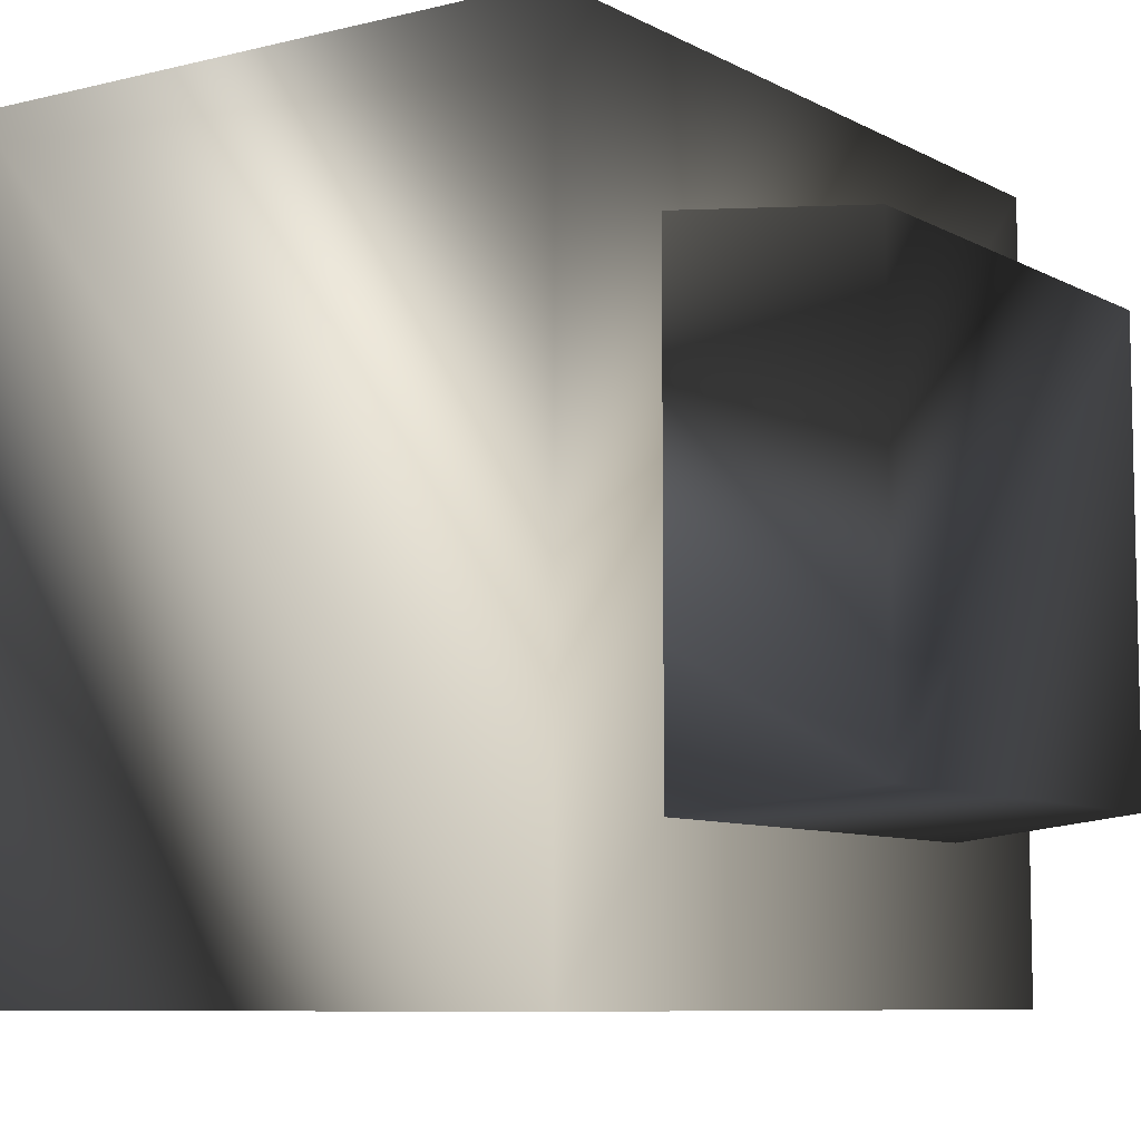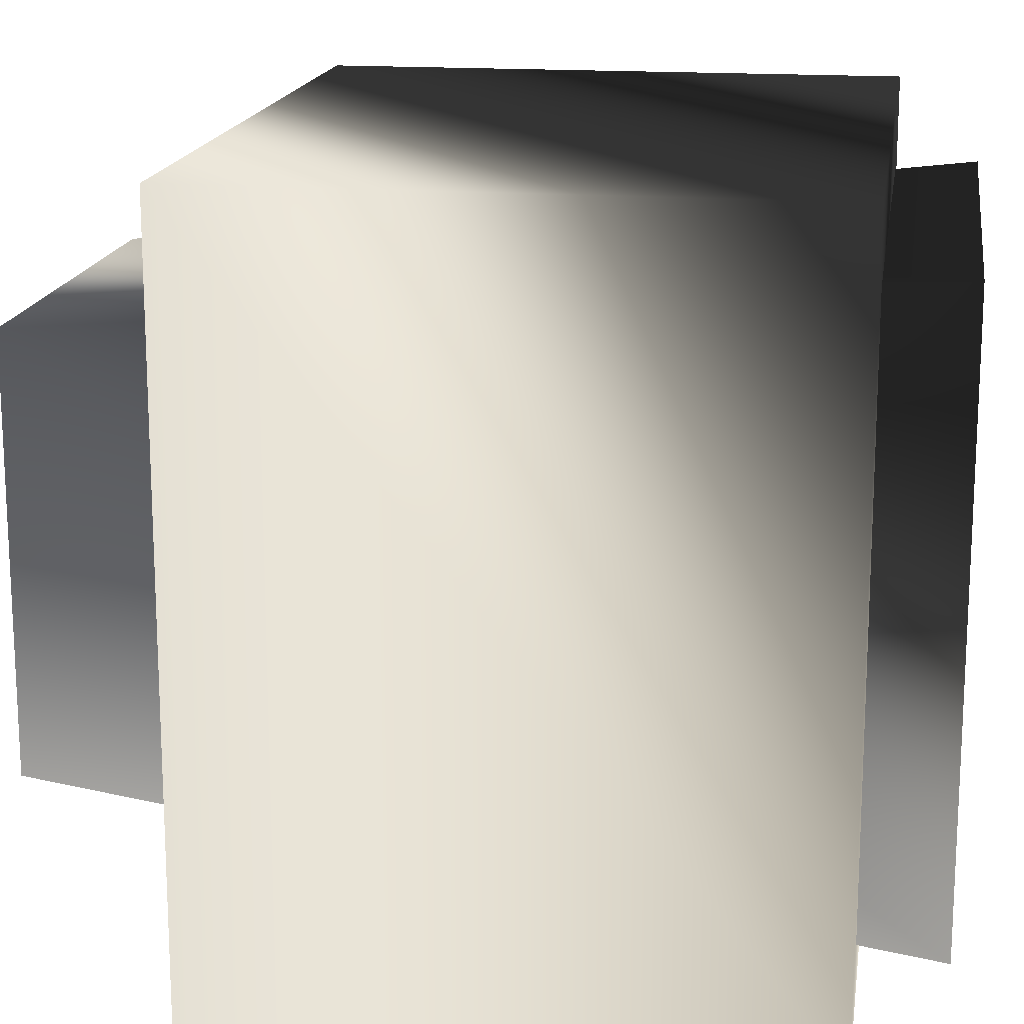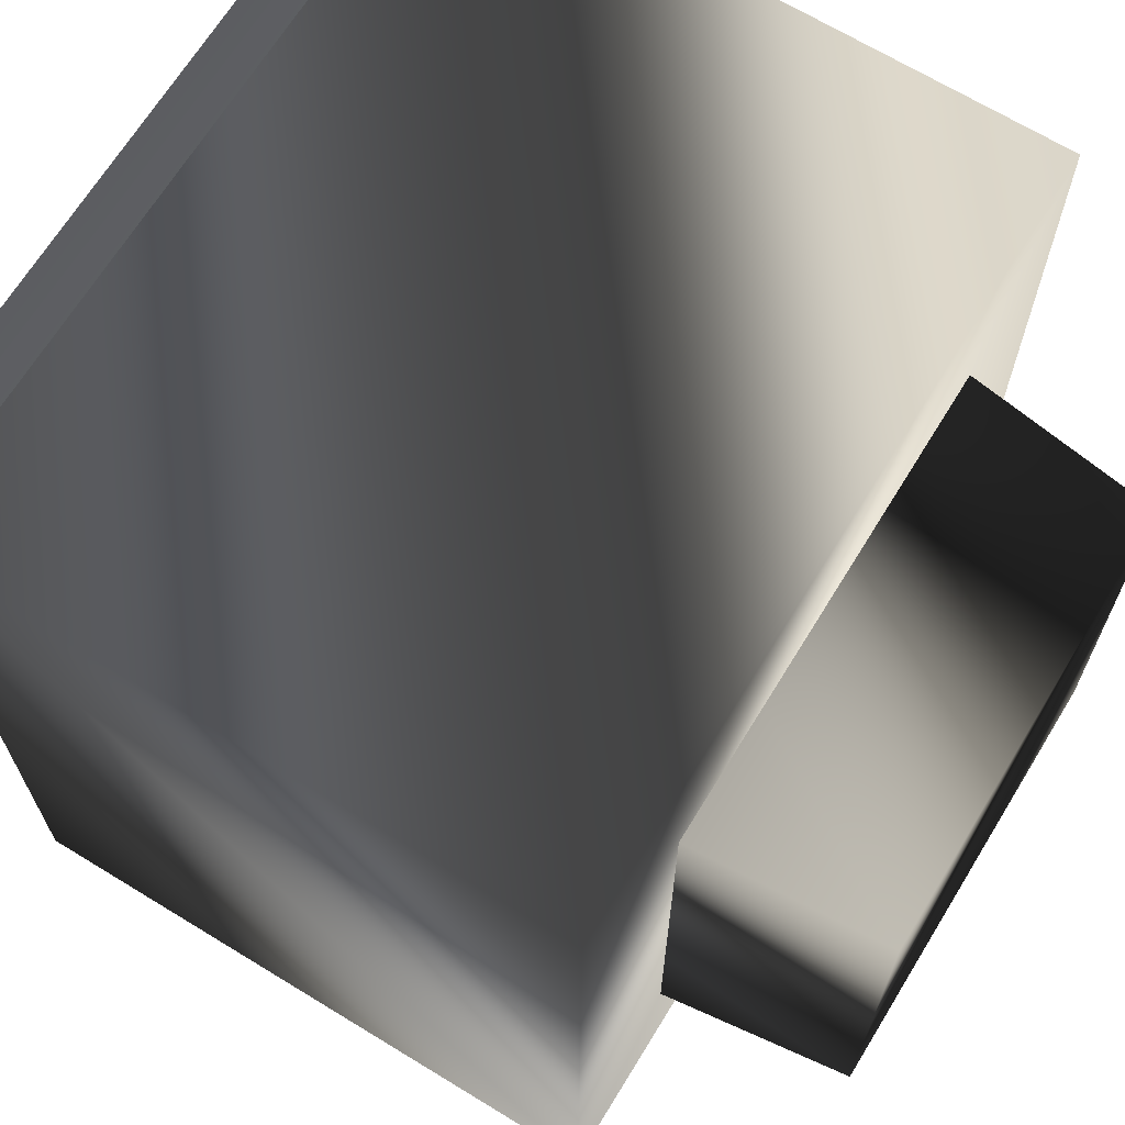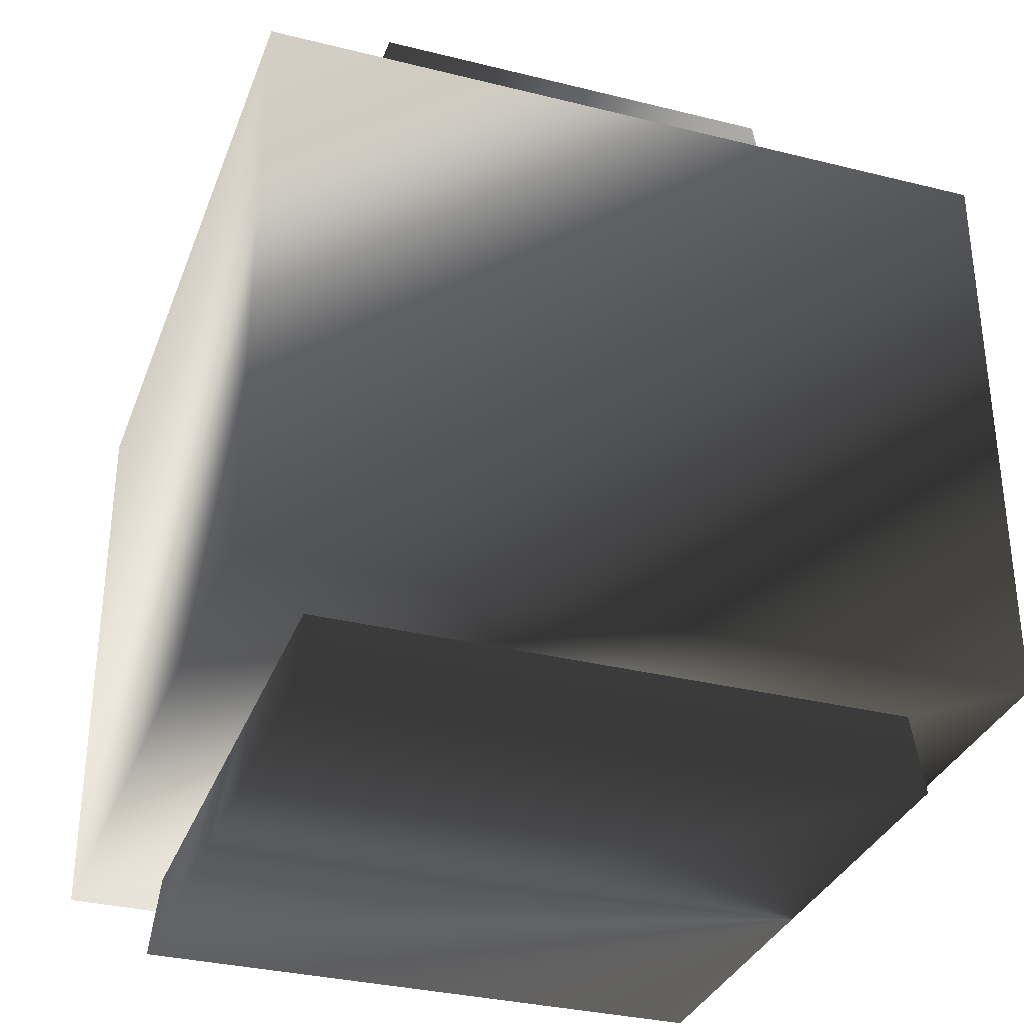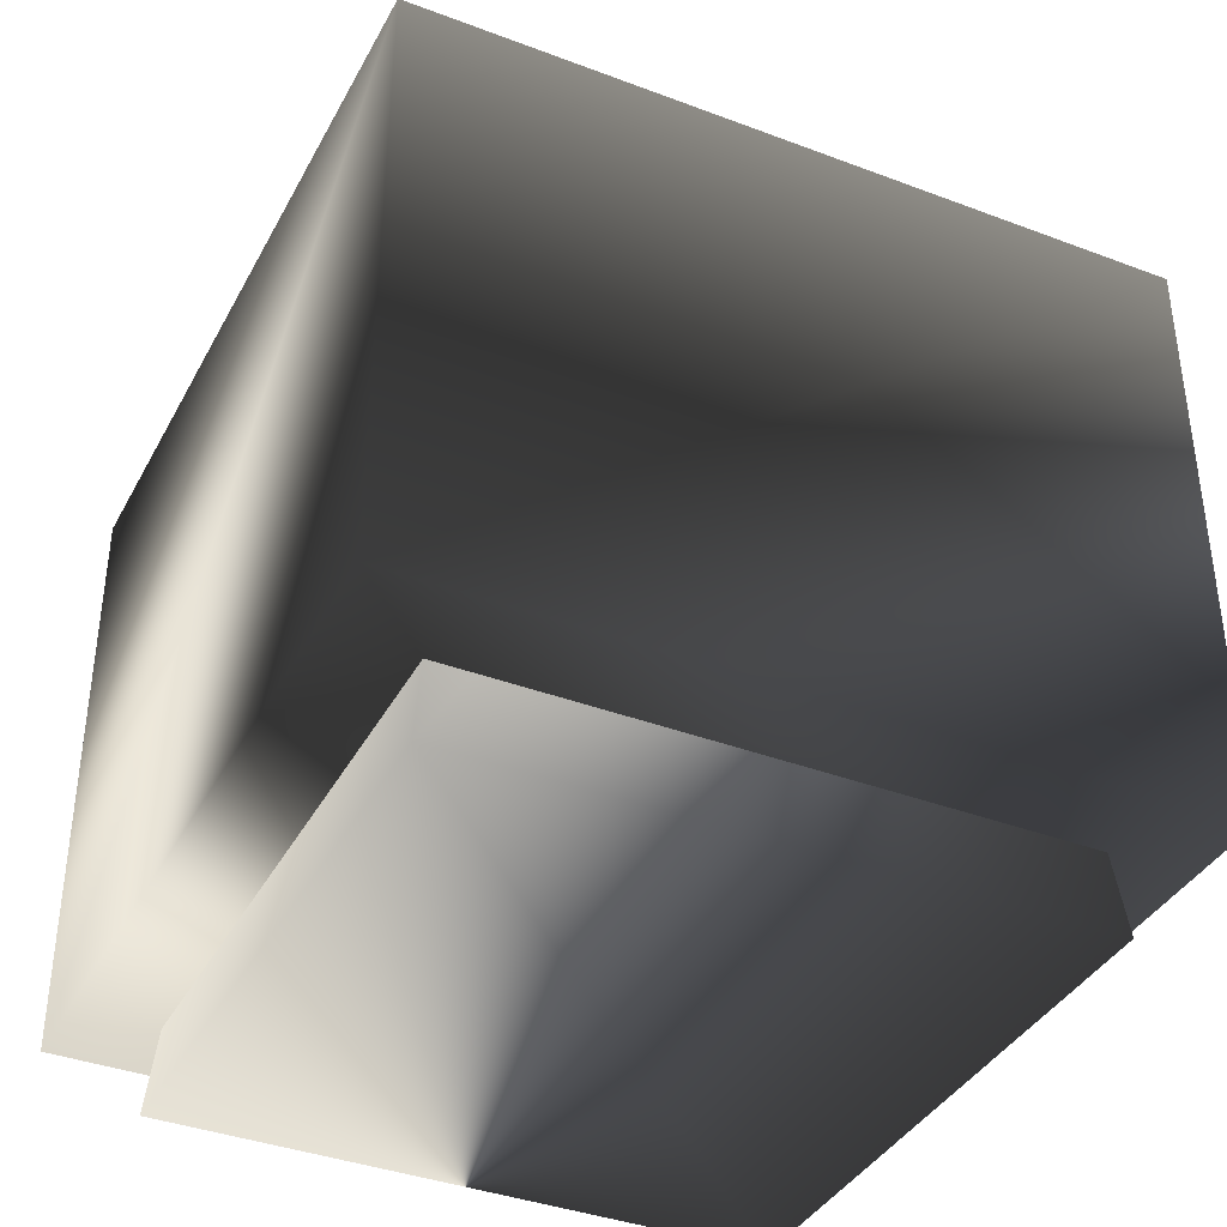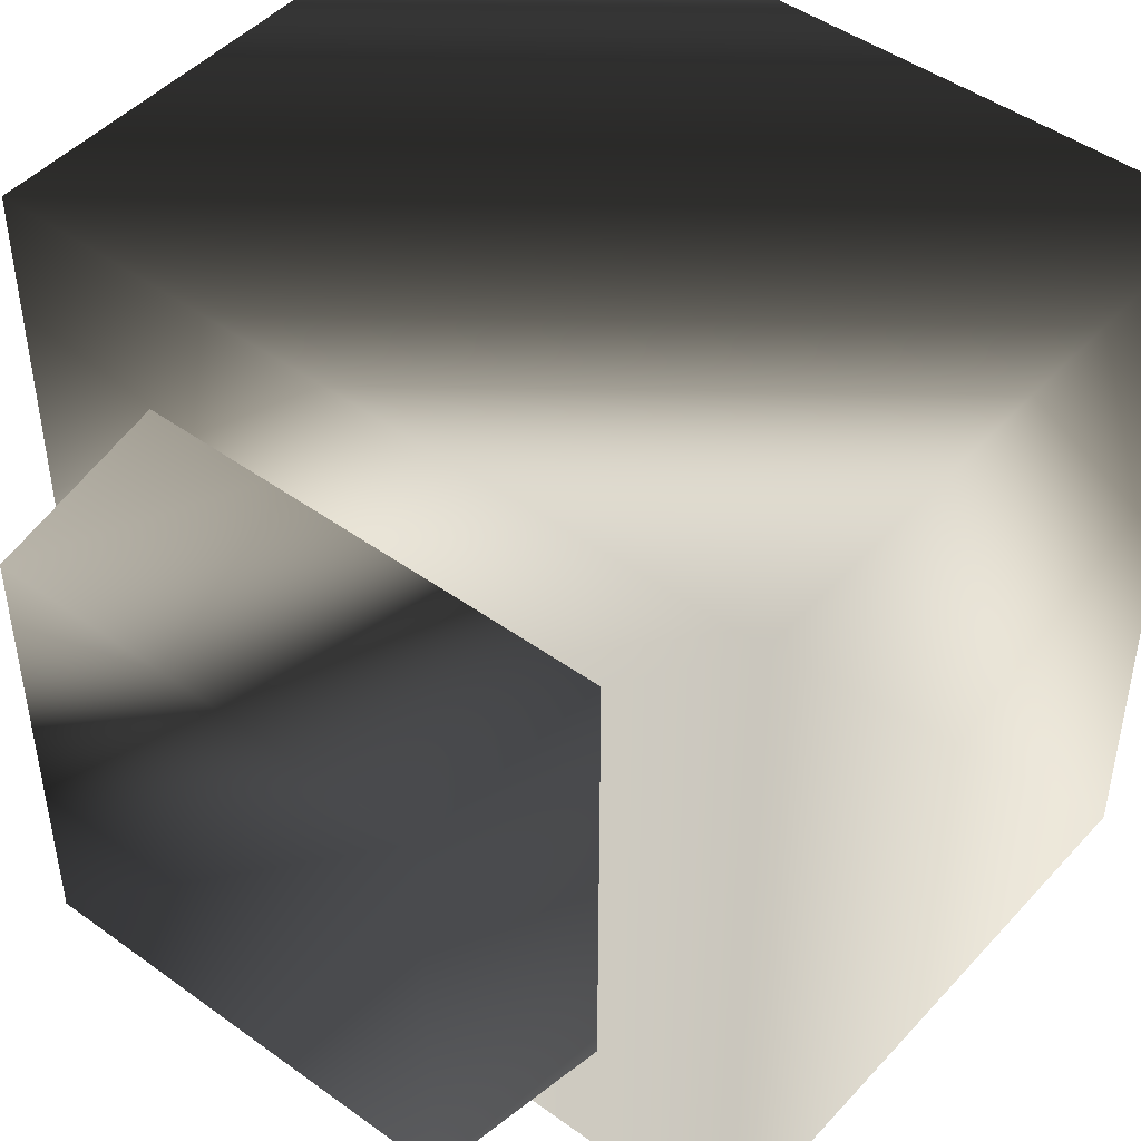
<metadata>
{"format":"obj","ext":"obj","renderer":"f3d","projection":"perspective","resolution":1024,"background":"white","views":[{"elev":-8.0,"azim":124.8,"up":"+Z"},{"elev":16.5,"azim":-81.3,"up":"+Z"},{"elev":67.6,"azim":121.5,"up":"+Z"},{"elev":-33.1,"azim":-18.9,"up":"+Y"},{"elev":-38.2,"azim":-115.6,"up":"+Y"},{"elev":46.5,"azim":-140.5,"up":"+Z"}]}
</metadata>
<code>
g obj_interactive_propanetank_small_lod1
v -0.8798 -0.8259 0.8798
v 0.8798 -0.8259 0.8798
v -0.8798 0.5685 0.8798
v 0.8798 0.5685 0.8798
v -0.8798 0.5685 -0.8798
v 0.8798 0.5685 -0.8798
v -0.8798 -0.8259 -0.8798
v 0.8798 -0.8259 -0.8798
v -0.7057 -1.018 0.7057
v 0.7057 -1.018 0.7057
v -0.5 1 0.5
v 0.5 1 0.5
v -0.5 1 -0.5
v 0.5 1 -0.5
v -0.7057 -1.018 -0.7057
v 0.7057 -1.018 -0.7057
f 4 3 1
f 4 1 2
f 4 6 3
f 3 6 5
f 8 7 5
f 8 5 6
f 2 1 7
f 2 7 8
f 4 2 6
f 2 8 6
f 3 7 1
f 7 3 5
f 12 11 9
f 12 9 10
f 12 14 11
f 11 14 13
f 16 15 13
f 16 13 14
f 10 9 15
f 10 15 16
f 16 14 10
f 12 10 14
f 11 15 9
f 15 11 13

</code>
